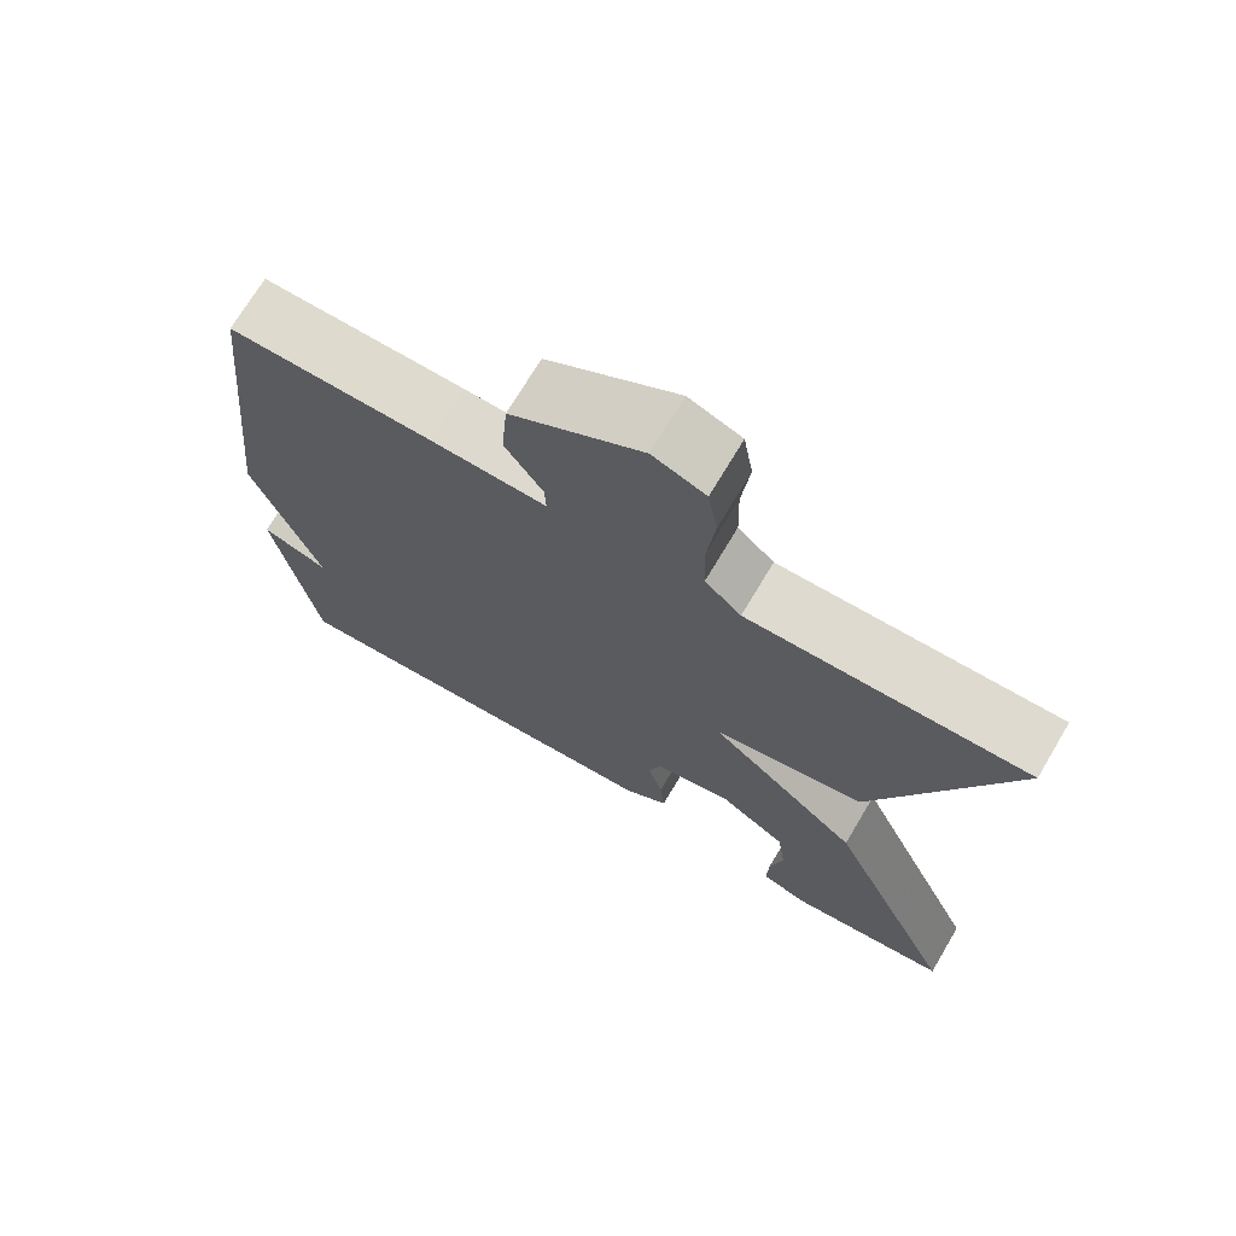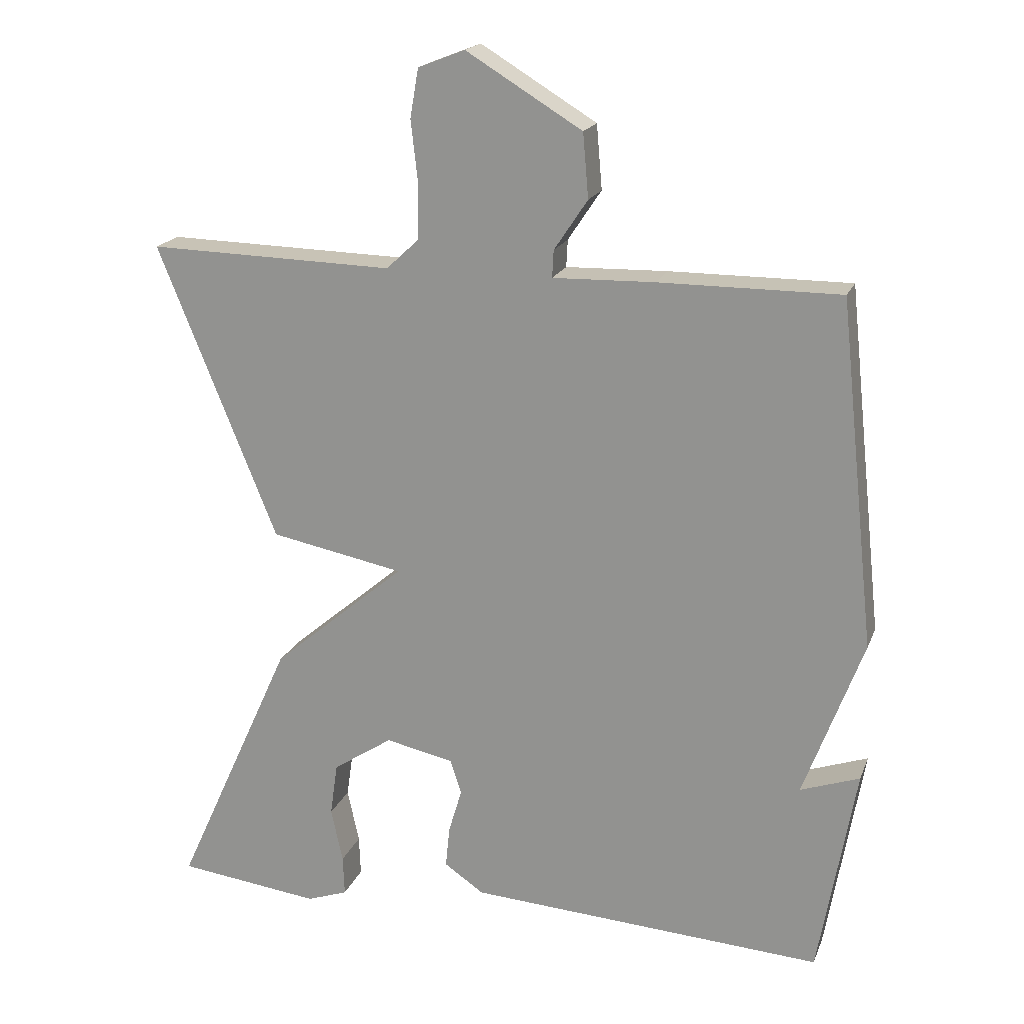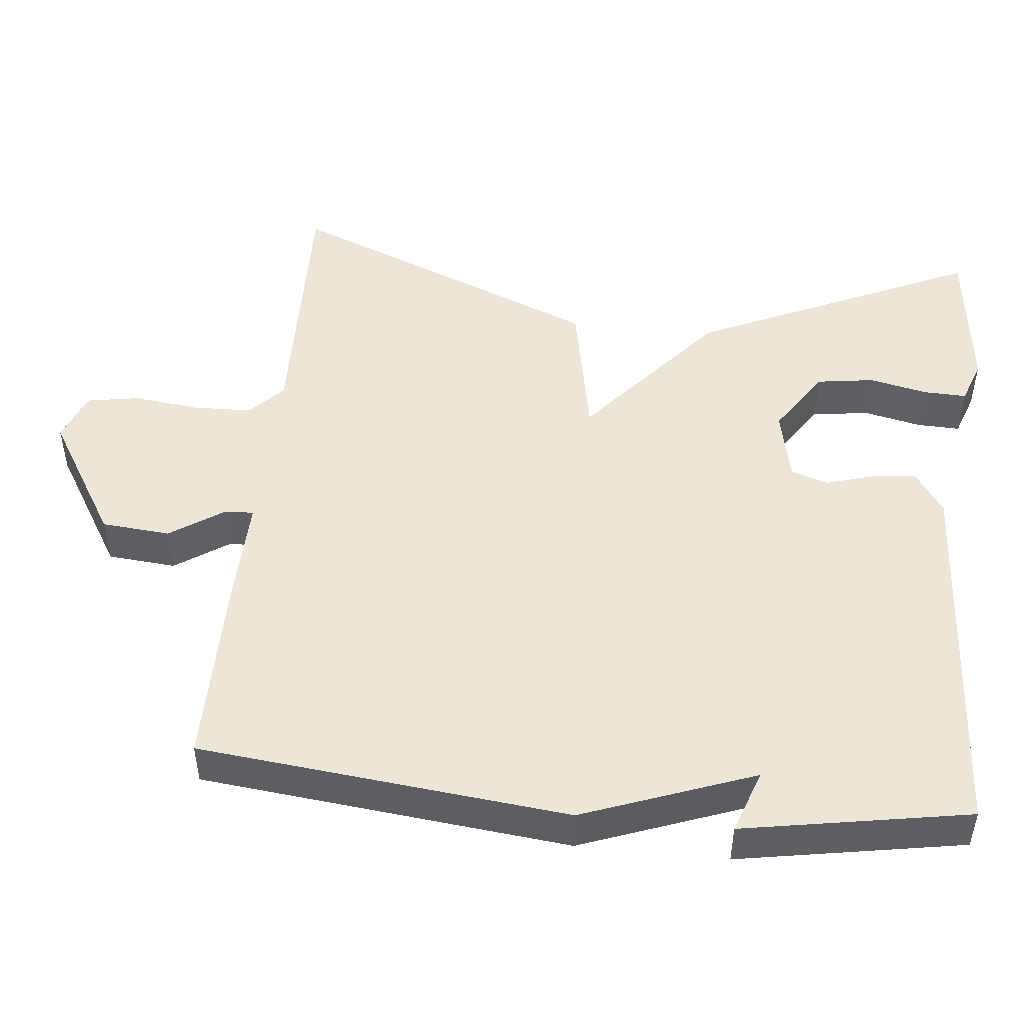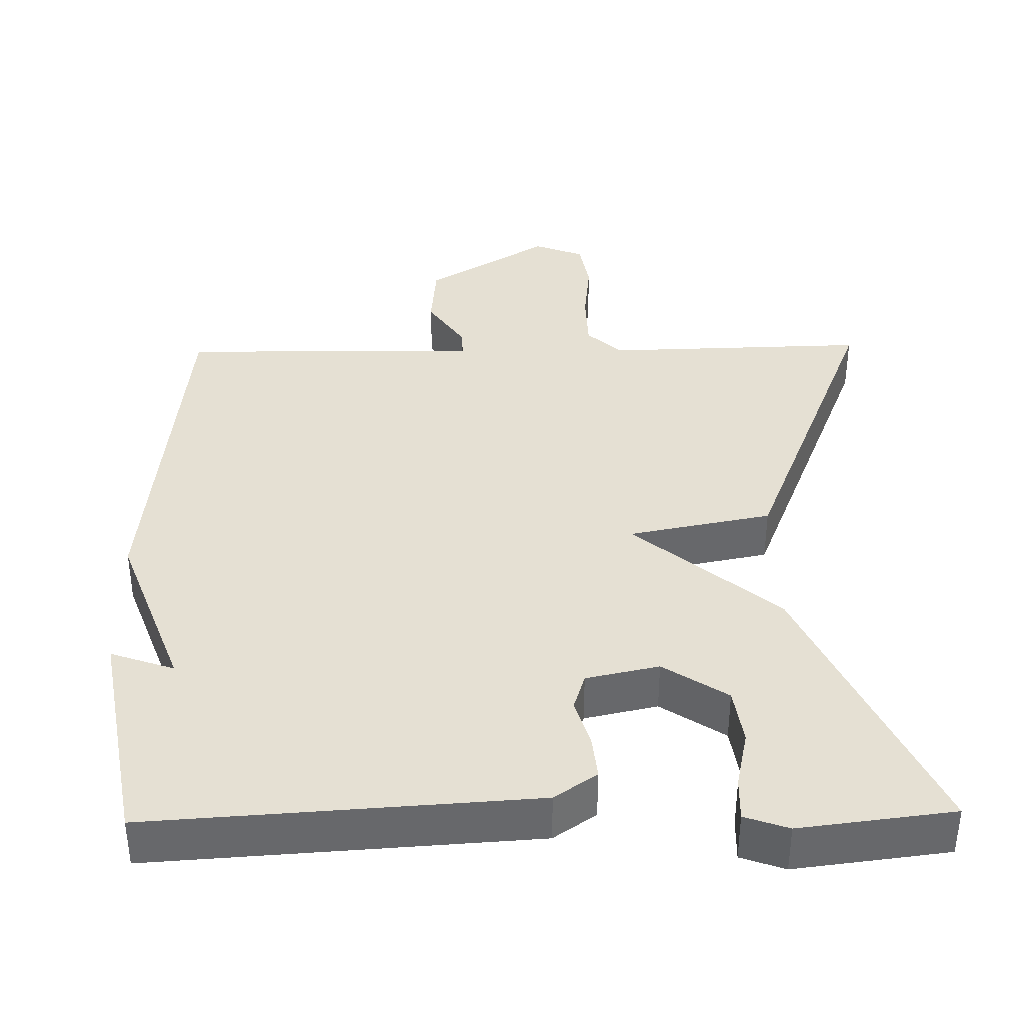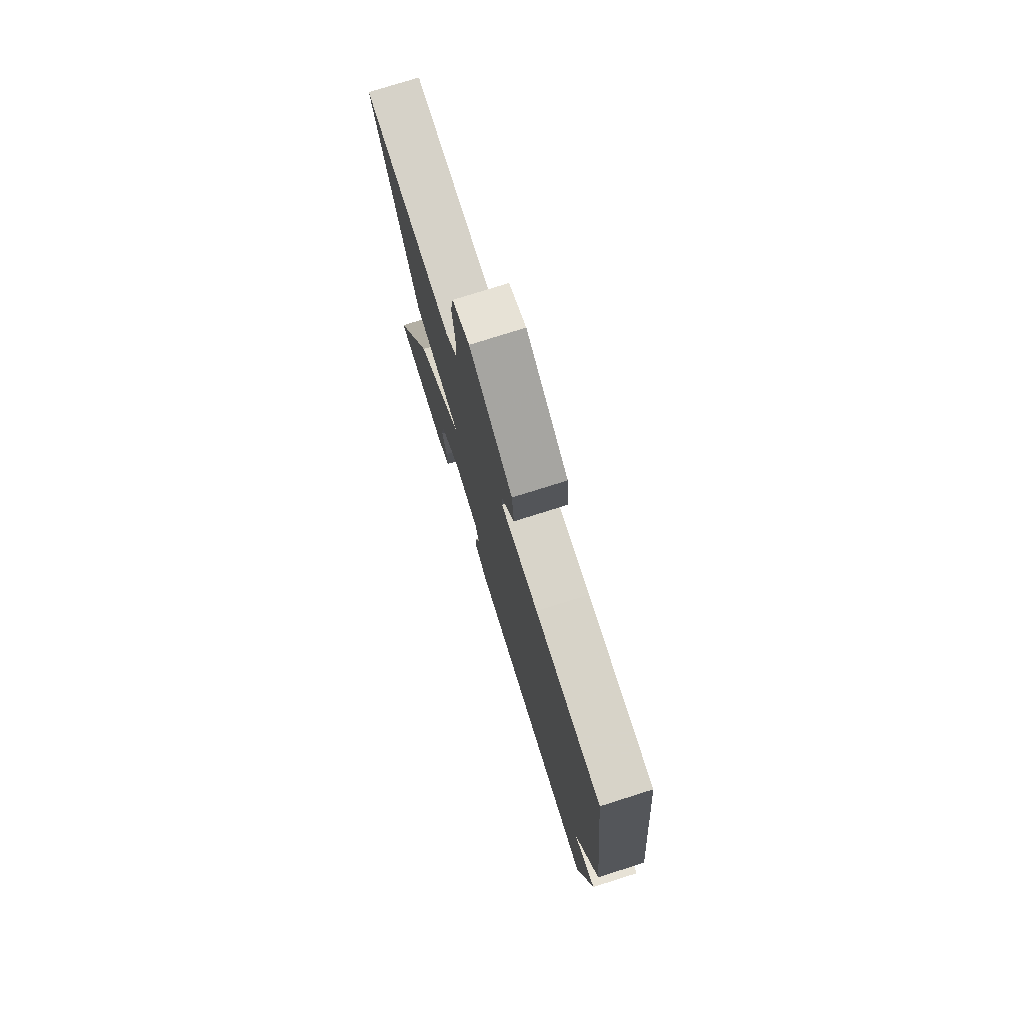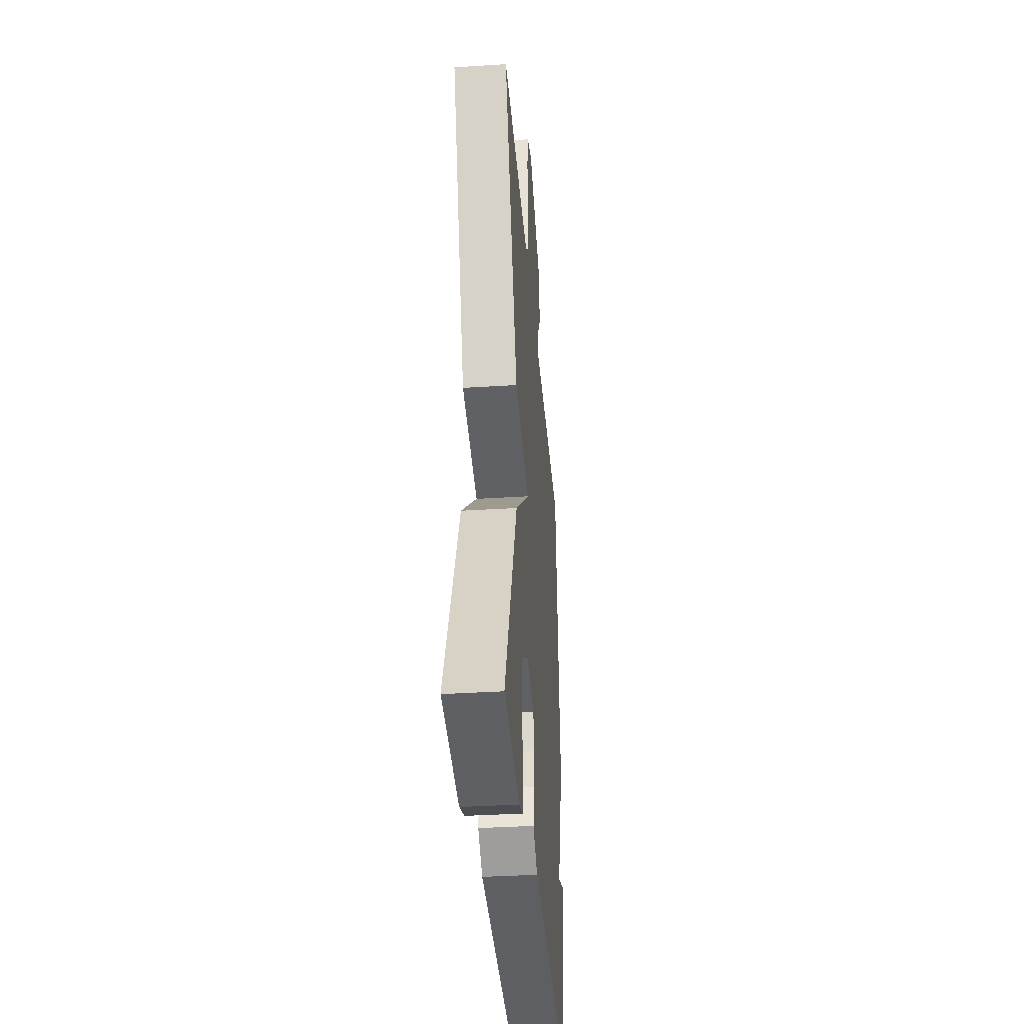
<metadata>
{"format":"obj","ext":"obj","renderer":"f3d","projection":"perspective","resolution":1024,"background":"white","views":[{"elev":71.2,"azim":-149.3,"up":"+Z"},{"elev":19.0,"azim":17.3,"up":"+Z"},{"elev":48.8,"azim":95.8,"up":"+Y"},{"elev":38.0,"azim":178.9,"up":"+Y"},{"elev":76.6,"azim":72.5,"up":"+Z"},{"elev":-36.7,"azim":-85.3,"up":"+Z"}]}
</metadata>
<code>
v 0.5 0.07 -0.5
v -0.011 0.07 -0.468
v -0.068 0.07 -0.429
v -0.062 0.07 -0.369
v -0.043 0.07 -0.305
v -0.059 0.07 -0.255
v -0.157 0.07 -0.234
v -0.243 0.07 -0.291
v -0.254 0.07 -0.368
v -0.237 0.07 -0.446
v -0.235 0.07 -0.504
v -0.294 0.07 -0.525
v -0.5 0.07 -0.5
v -0.329 0.07 -0.123
v -0.137 0.07 0.04
v -0.329 0.07 0.077
v -0.5 0.07 0.5
v -0.146 0.07 0.492
v -0.1 0.07 0.535
v -0.098 0.07 0.614
v -0.108 0.07 0.703
v -0.096 0.07 0.773
v -0.029 0.07 0.799
v 0.137 0.07 0.698
v 0.145 0.07 0.606
v 0.097 0.07 0.534
v 0.095 0.07 0.495
v 0.241 0.07 0.499
v 0.5 0.07 0.5
v 0.553 0.07 0.004
v 0.468 0.07 -0.226
v 0.553 0.07 -0.196
v 0.5 0 -0.5
v -0.011 0 -0.468
v -0.068 0 -0.429
v -0.062 0 -0.369
v -0.043 0 -0.305
v -0.059 0 -0.255
v -0.157 0 -0.234
v -0.243 0 -0.291
v -0.254 0 -0.368
v -0.237 0 -0.446
v -0.235 0 -0.504
v -0.294 0 -0.525
v -0.5 0 -0.5
v -0.329 0 -0.123
v -0.137 0 0.04
v -0.329 0 0.077
v -0.5 0 0.5
v -0.146 0 0.492
v -0.1 0 0.535
v -0.098 0 0.614
v -0.108 0 0.703
v -0.096 0 0.773
v -0.029 0 0.799
v 0.137 0 0.698
v 0.145 0 0.606
v 0.097 0 0.534
v 0.095 0 0.495
v 0.241 0 0.499
v 0.5 0 0.5
v 0.553 0 0.004
v 0.468 0 -0.226
v 0.553 0 -0.196
f 1 2 3
f 32 1 3
f 31 32 3
f 29 30 31
f 28 29 31
f 27 28 31
f 24 25 26
f 23 24 26
f 22 23 26
f 21 22 26
f 20 21 26
f 19 20 26 27
f 18 19 27 31
f 15 16 17 18
f 13 14 15
f 11 12 13
f 10 11 13
f 9 10 13
f 8 9 13
f 8 13 15
f 7 8 15
f 6 7 15
f 15 18 31
f 6 15 31
f 5 6 31
f 3 4 5 31
f 35 34 33
f 35 33 64
f 35 64 63
f 63 62 61
f 63 61 60
f 63 60 59
f 58 57 56
f 58 56 55
f 58 55 54
f 58 54 53
f 58 53 52
f 59 58 52 51
f 63 59 51 50
f 50 49 48 47
f 47 46 45
f 45 44 43
f 45 43 42
f 45 42 41
f 45 41 40
f 47 45 40
f 47 40 39
f 47 39 38
f 63 50 47
f 63 47 38
f 63 38 37
f 63 37 36 35
f 1 33 34 2
f 2 34 35 3
f 3 35 36 4
f 4 36 37 5
f 5 37 38 6
f 6 38 39 7
f 7 39 40 8
f 8 40 41 9
f 9 41 42 10
f 10 42 43 11
f 11 43 44 12
f 12 44 45 13
f 13 45 46 14
f 14 46 47 15
f 15 47 48 16
f 16 48 49 17
f 17 49 50 18
f 18 50 51 19
f 19 51 52 20
f 20 52 53 21
f 21 53 54 22
f 22 54 55 23
f 23 55 56 24
f 24 56 57 25
f 25 57 58 26
f 26 58 59 27
f 27 59 60 28
f 28 60 61 29
f 29 61 62 30
f 30 62 63 31
f 31 63 64 32
f 32 64 33 1

</code>
